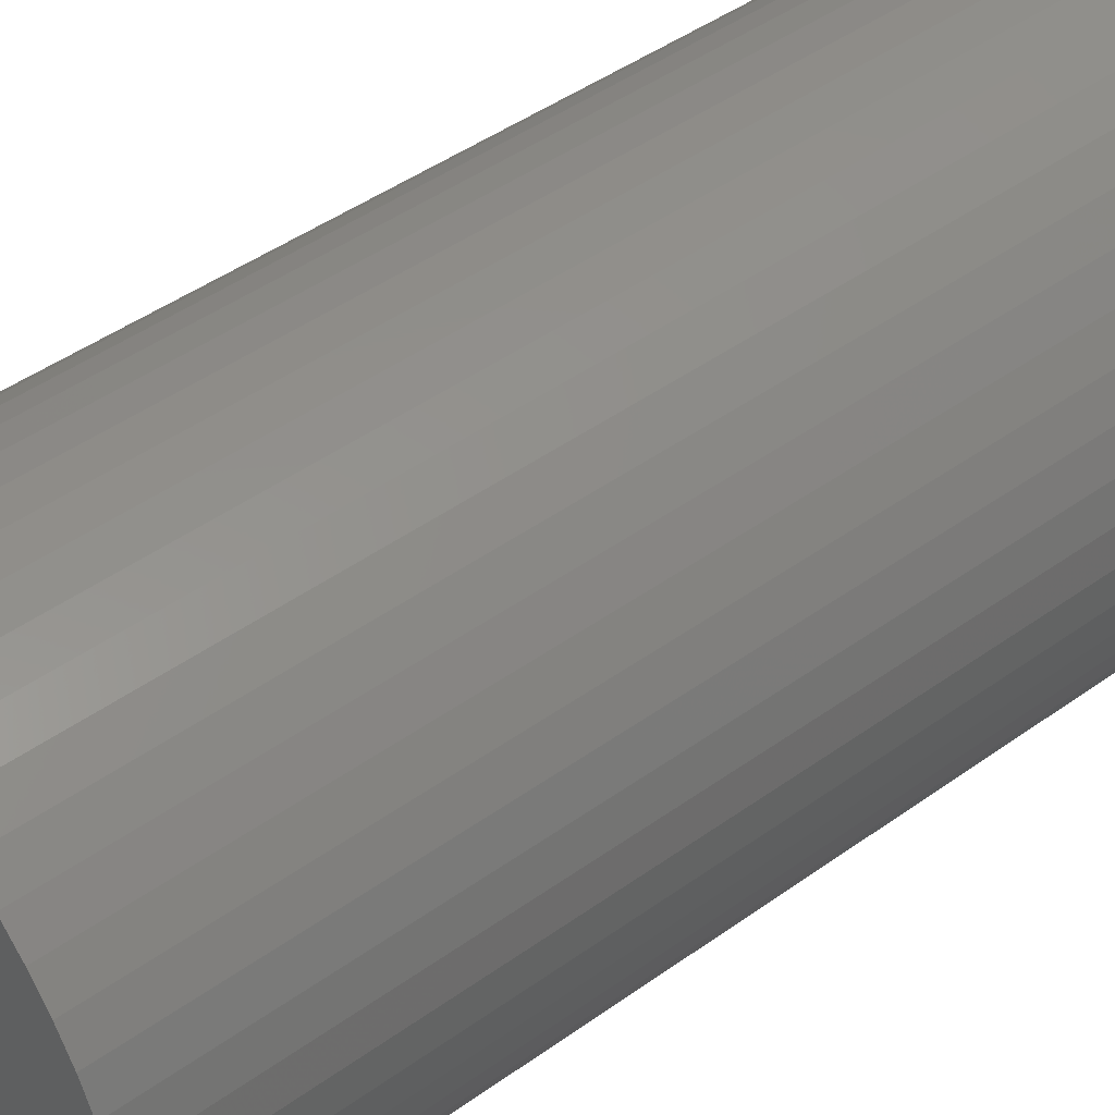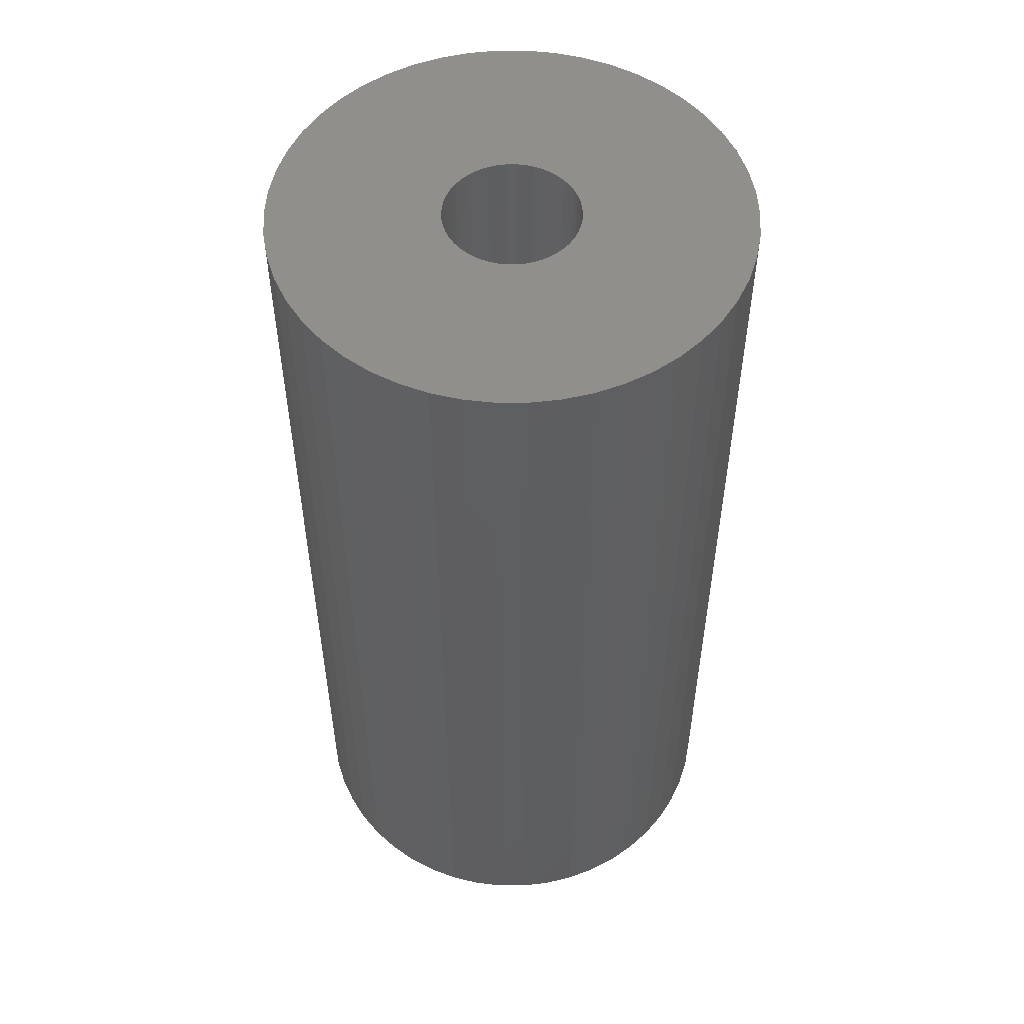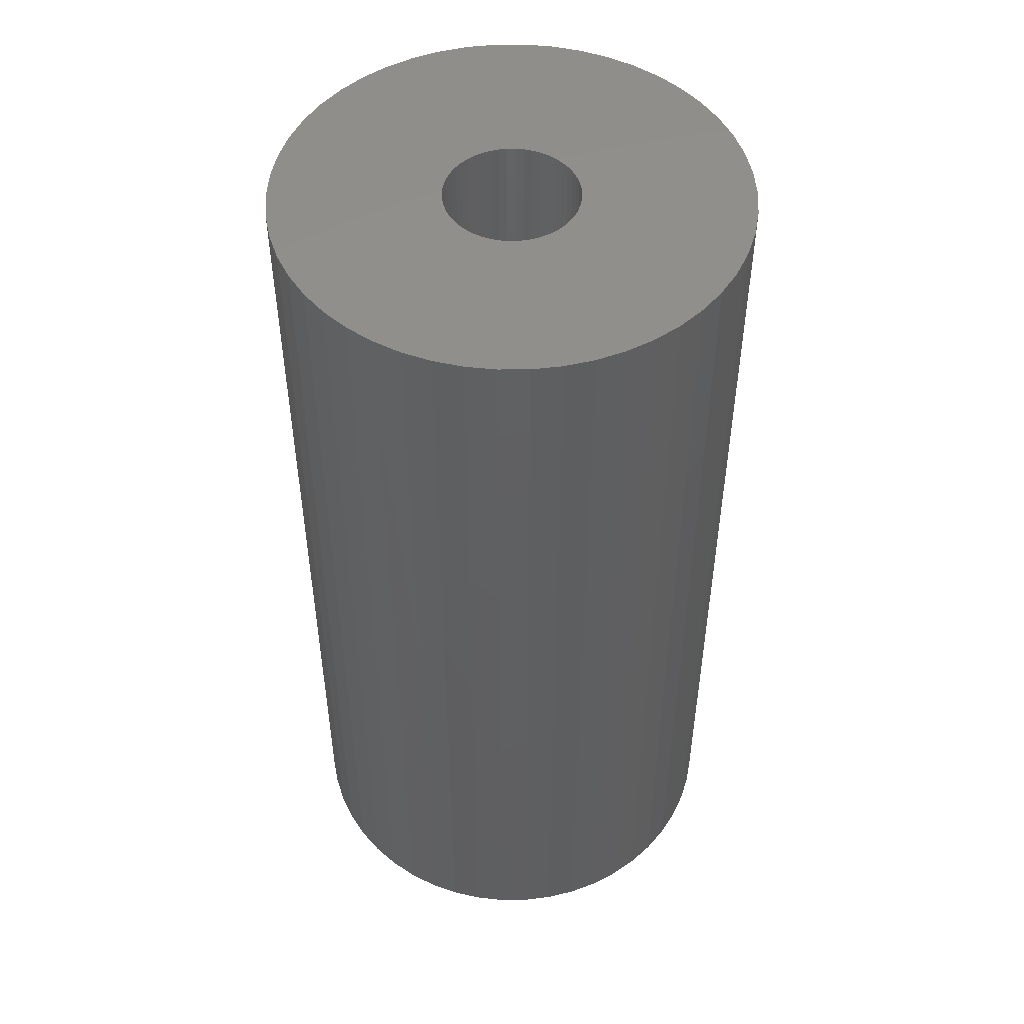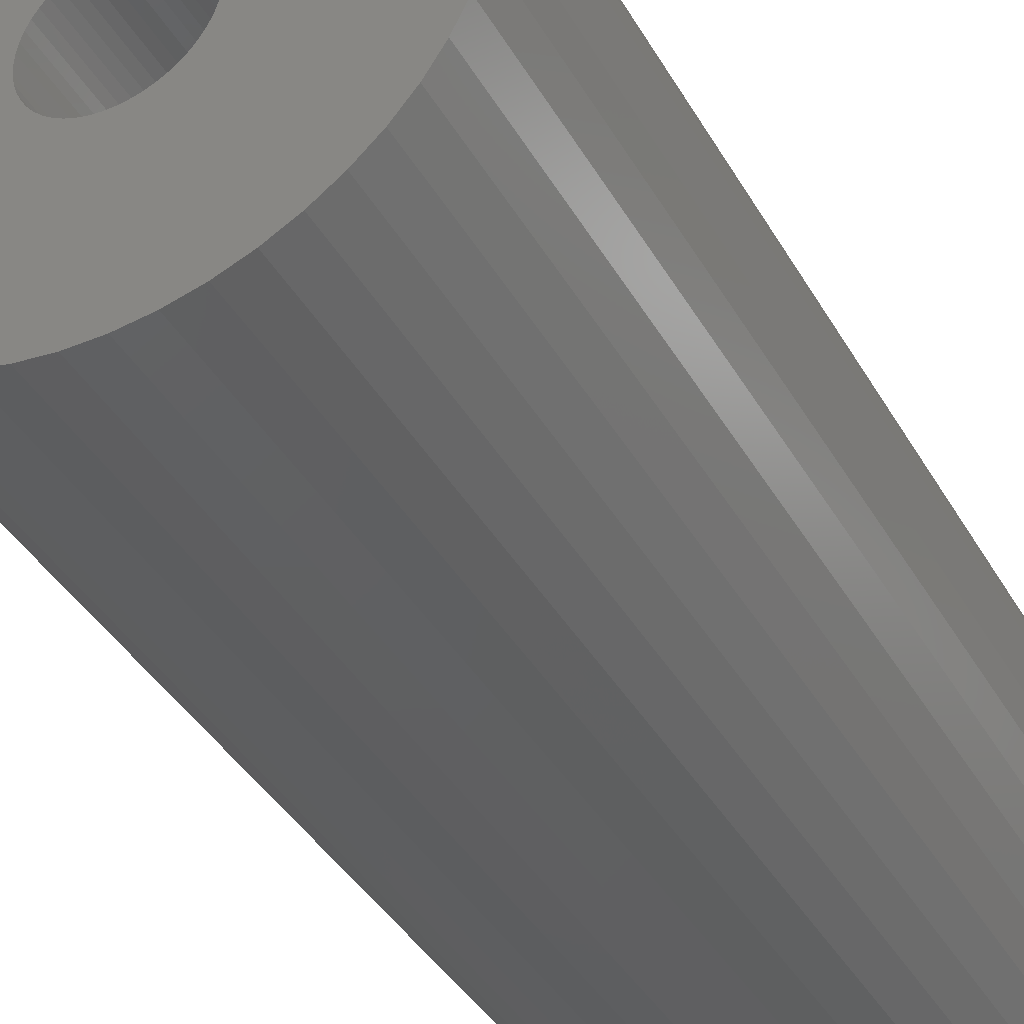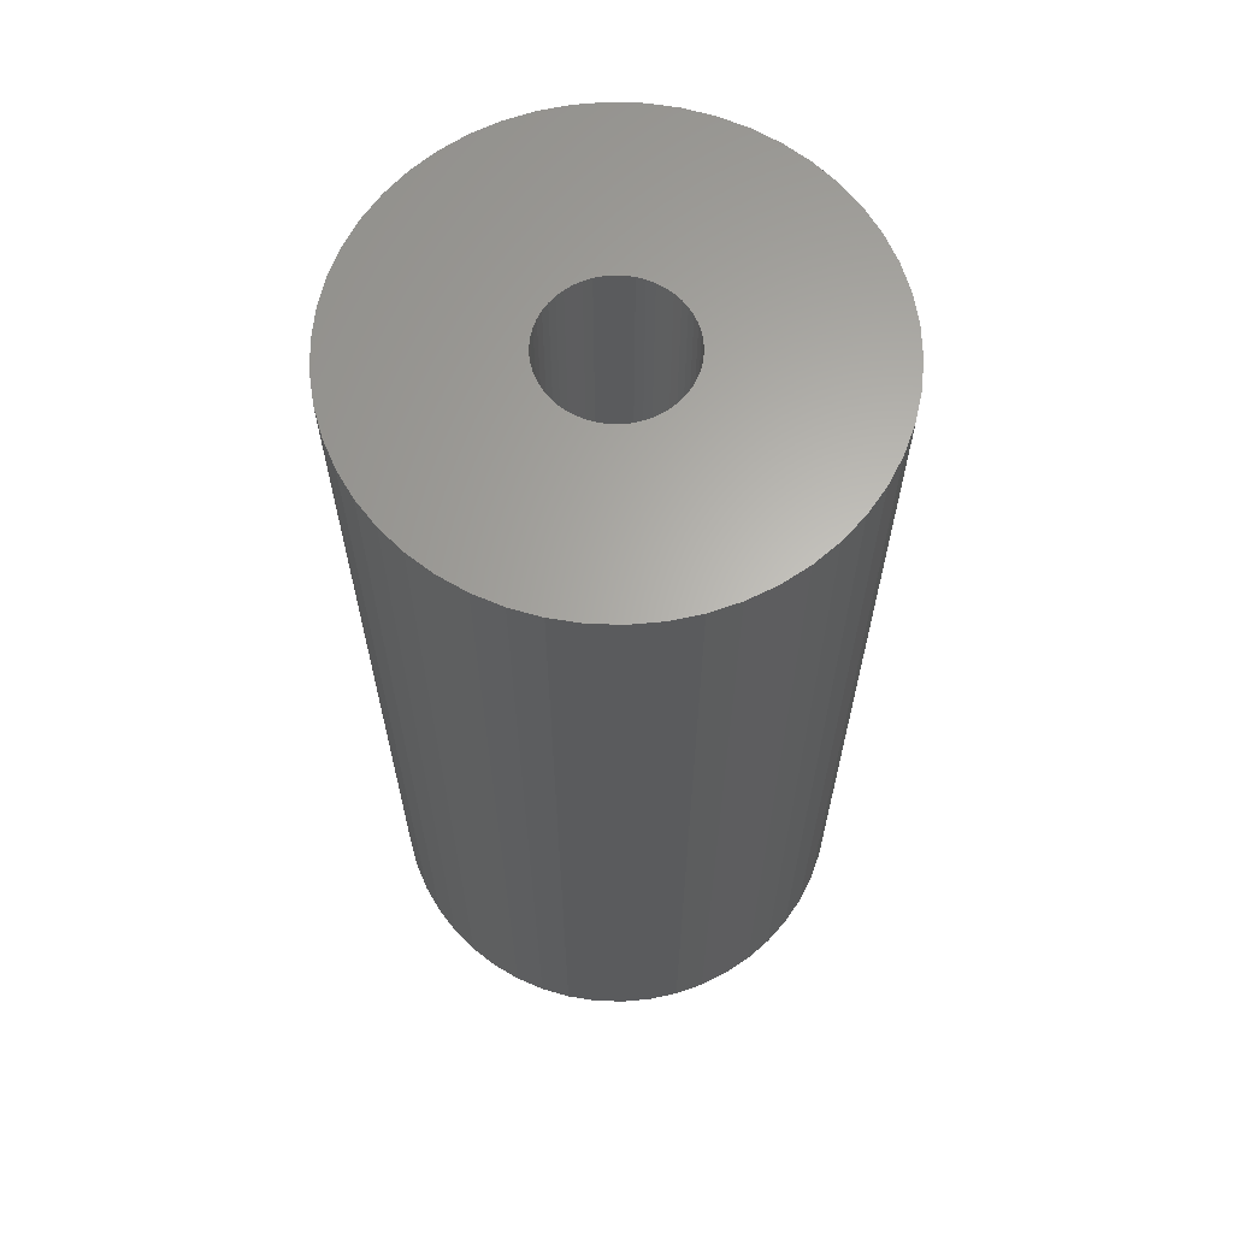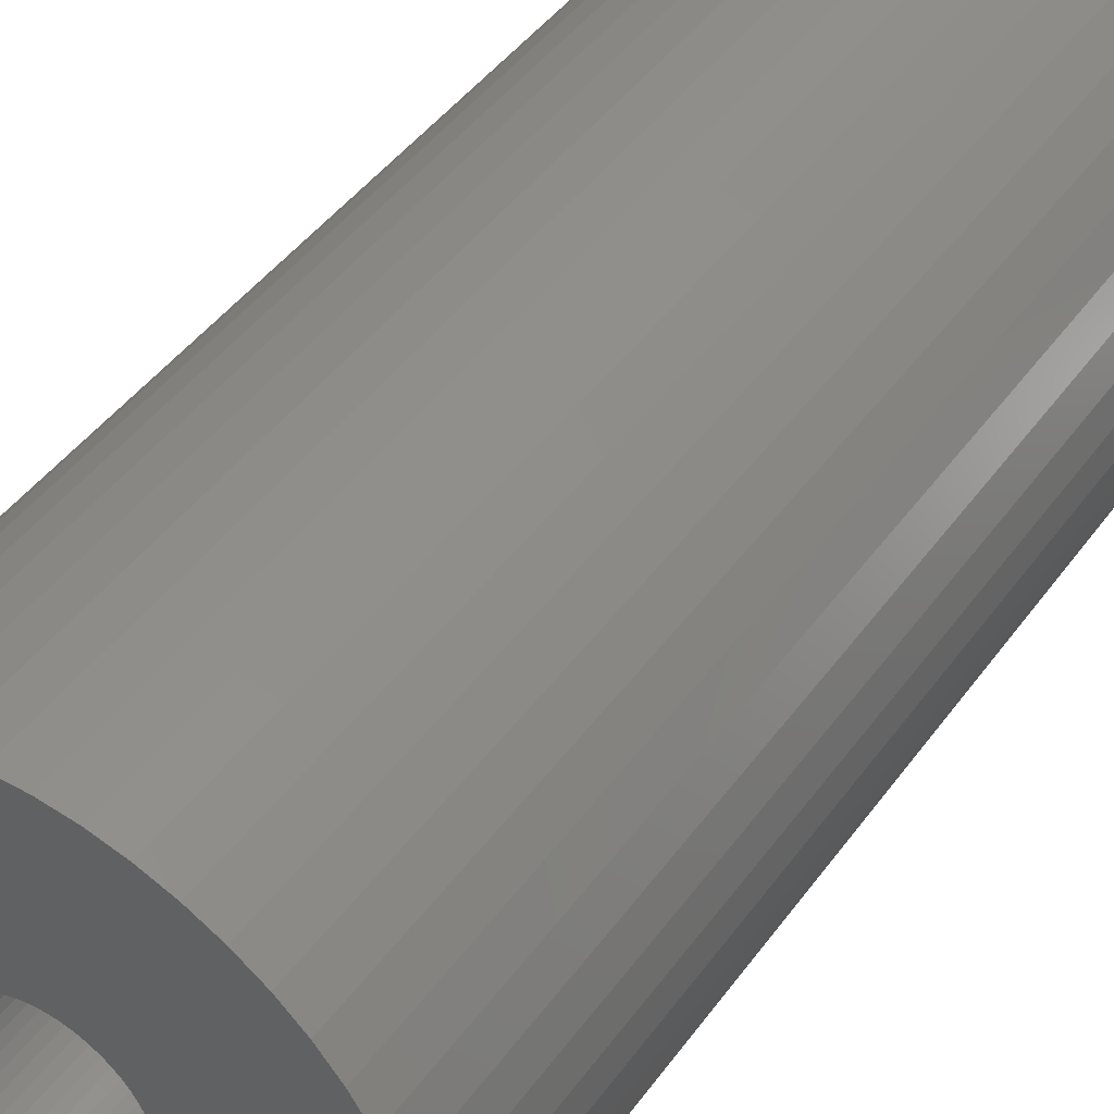
<metadata>
{"format":"stl","ext":"stl","renderer":"f3d","projection":"perspective","resolution":1024,"background":"white","views":[{"elev":45.3,"azim":50.3,"up":"+Y"},{"elev":53.0,"azim":-50.3,"up":"+Z"},{"elev":49.7,"azim":-50.8,"up":"+Z"},{"elev":-39.5,"azim":-152.8,"up":"+Y"},{"elev":64.1,"azim":81.2,"up":"+Z"},{"elev":44.1,"azim":33.2,"up":"+Y"}]}
</metadata>
<code>
# stl→obj: 200 verts, 400 faces
v 17.5 0 35
v 17.36 2.193 -35
v 17.36 2.193 35
v 17.5 0 -35
v -17.5 0 -35
v -17.36 2.193 35
v -17.36 2.193 -35
v -17.5 0 35
v 1.099 17.47 -35
v -1.099 17.47 35
v 1.099 17.47 35
v -1.099 17.47 -35
v -1.099 -17.47 -35
v 1.099 -17.47 35
v -1.099 -17.47 35
v 1.099 -17.47 -35
v 12.76 11.98 -35
v 11.15 13.48 35
v 12.76 11.98 35
v 11.15 13.48 -35
v -11.15 13.48 -35
v -12.76 11.98 35
v -11.15 13.48 35
v -12.76 11.98 -35
v -5.408 16.64 -35
v -7.451 15.83 35
v -5.408 16.64 35
v -7.451 15.83 -35
v 16.27 6.442 35
v 15.34 8.431 -35
v 15.34 8.431 35
v 16.27 6.442 -35
v 16.95 4.352 -35
v 16.95 4.352 35
v 7.451 15.83 -35
v 5.408 16.64 35
v 7.451 15.83 35
v 5.408 16.64 -35
v 9.377 14.78 -35
v 9.377 14.78 35
v -16.27 6.442 -35
v -15.34 8.431 35
v -15.34 8.431 -35
v -16.27 6.442 35
v -16.95 4.352 -35
v -16.95 4.352 35
v -3.279 17.19 -35
v -3.279 17.19 35
v 3.279 -17.19 35
v 3.279 -17.19 -35
v 14.16 10.29 35
v 14.16 10.29 -35
v 3.279 17.19 35
v 3.279 17.19 -35
v -14.16 10.29 35
v -14.16 10.29 -35
v 5 0 35
v 4.961 0.6267 35
v 17.36 -2.193 35
v 4.843 1.243 35
v 4.961 -0.6267 35
v 4.649 1.841 35
v 16.95 -4.352 35
v 4.382 2.409 35
v 4.843 -1.243 35
v 4.045 2.939 35
v 16.27 -6.442 35
v 3.645 3.423 35
v 4.649 -1.841 35
v 3.187 3.853 35
v 15.34 -8.431 35
v 2.679 4.222 35
v 4.382 -2.409 35
v 2.129 4.524 35
v 14.16 -10.29 35
v 4.045 -2.939 35
v 1.545 4.755 35
v 0.9369 4.911 35
v 0.314 4.99 35
v -0.314 4.99 35
v -0.9369 4.911 35
v -1.545 4.755 35
v -2.129 4.524 35
v -2.679 4.222 35
v -9.377 14.78 35
v -3.187 3.853 35
v -3.645 3.423 35
v -4.045 2.939 35
v 12.76 -11.98 35
v 3.645 -3.423 35
v 11.15 -13.48 35
v 3.187 -3.853 35
v 9.377 -14.78 35
v 2.679 -4.222 35
v 7.451 -15.83 35
v 2.129 -4.524 35
v 5.408 -16.64 35
v 1.545 -4.755 35
v 0.9369 -4.911 35
v 0.314 -4.99 35
v -0.314 -4.99 35
v -0.9369 -4.911 35
v -3.279 -17.19 35
v -1.545 -4.755 35
v -5.408 -16.64 35
v -2.129 -4.524 35
v -7.451 -15.83 35
v -2.679 -4.222 35
v -9.377 -14.78 35
v -3.187 -3.853 35
v -11.15 -13.48 35
v -3.645 -3.423 35
v -12.76 -11.98 35
v -4.045 -2.939 35
v -14.16 -10.29 35
v -4.382 -2.409 35
v -15.34 -8.431 35
v -4.649 -1.841 35
v -16.27 -6.442 35
v -4.843 -1.243 35
v -16.95 -4.352 35
v -4.961 -0.6267 35
v -17.36 -2.193 35
v -5 0 35
v -4.382 2.409 35
v -4.649 1.841 35
v -4.843 1.243 35
v -4.961 0.6267 35
v -9.377 14.78 -35
v 17.36 -2.193 -35
v 16.95 -4.352 -35
v -12.76 -11.98 -35
v -11.15 -13.48 -35
v -15.34 -8.431 -35
v -16.27 -6.442 -35
v -14.16 -10.29 -35
v 5 0 -35
v 4.961 -0.6267 -35
v 4.843 -1.243 -35
v 16.27 -6.442 -35
v 4.961 0.6267 -35
v 4.649 -1.841 -35
v 15.34 -8.431 -35
v 4.382 -2.409 -35
v 14.16 -10.29 -35
v 4.843 1.243 -35
v 4.045 -2.939 -35
v 12.76 -11.98 -35
v 3.645 -3.423 -35
v 11.15 -13.48 -35
v 4.649 1.841 -35
v 3.187 -3.853 -35
v 9.377 -14.78 -35
v 2.679 -4.222 -35
v 7.451 -15.83 -35
v 4.382 2.409 -35
v 2.129 -4.524 -35
v 5.408 -16.64 -35
v 4.045 2.939 -35
v 1.545 -4.755 -35
v 0.9369 -4.911 -35
v 0.314 -4.99 -35
v -0.314 -4.99 -35
v -0.9369 -4.911 -35
v -3.279 -17.19 -35
v -1.545 -4.755 -35
v -5.408 -16.64 -35
v -2.129 -4.524 -35
v -7.451 -15.83 -35
v -2.679 -4.222 -35
v -9.377 -14.78 -35
v -3.187 -3.853 -35
v -3.645 -3.423 -35
v -4.045 -2.939 -35
v 3.645 3.423 -35
v 3.187 3.853 -35
v 2.679 4.222 -35
v 2.129 4.524 -35
v 1.545 4.755 -35
v 0.9369 4.911 -35
v 0.314 4.99 -35
v -0.314 4.99 -35
v -0.9369 4.911 -35
v -1.545 4.755 -35
v -2.129 4.524 -35
v -2.679 4.222 -35
v -3.187 3.853 -35
v -3.645 3.423 -35
v -4.045 2.939 -35
v -4.382 2.409 -35
v -4.649 1.841 -35
v -4.843 1.243 -35
v -4.961 0.6267 -35
v -5 0 -35
v -4.382 -2.409 -35
v -4.649 -1.841 -35
v -4.843 -1.243 -35
v -16.95 -4.352 -35
v -4.961 -0.6267 -35
v -17.36 -2.193 -35
f 1 2 3
f 2 1 4
f 5 6 7
f 6 5 8
f 9 10 11
f 10 9 12
f 13 14 15
f 14 13 16
f 17 18 19
f 18 17 20
f 21 22 23
f 22 21 24
f 25 26 27
f 26 25 28
f 29 30 31
f 30 29 32
f 3 33 34
f 33 3 2
f 35 36 37
f 36 35 38
f 39 37 40
f 37 39 35
f 41 42 43
f 42 41 44
f 45 44 41
f 44 45 46
f 47 27 48
f 27 47 25
f 16 49 14
f 49 16 50
f 34 32 29
f 32 34 33
f 51 17 19
f 17 51 52
f 31 52 51
f 52 31 30
f 38 53 36
f 53 38 54
f 54 11 53
f 11 54 9
f 20 40 18
f 40 20 39
f 43 55 56
f 55 43 42
f 56 22 24
f 22 56 55
f 7 46 45
f 46 7 6
f 57 1 3
f 58 3 34
f 1 57 59
f 60 34 29
f 61 59 57
f 62 29 31
f 59 61 63
f 64 31 51
f 65 63 61
f 66 51 19
f 63 65 67
f 68 19 18
f 69 67 65
f 70 18 40
f 67 69 71
f 72 40 37
f 73 71 69
f 74 37 36
f 71 73 75
f 76 75 73
f 3 58 57
f 34 60 58
f 29 62 60
f 31 64 62
f 51 66 64
f 19 68 66
f 77 36 53
f 18 70 68
f 40 72 70
f 37 74 72
f 36 77 74
f 78 53 11
f 53 78 77
f 11 79 78
f 11 80 79
f 10 80 11
f 80 10 81
f 48 81 10
f 81 48 82
f 27 82 48
f 82 27 83
f 26 83 27
f 83 26 84
f 85 84 26
f 84 85 86
f 23 86 85
f 86 23 87
f 22 87 23
f 55 88 22
f 87 22 88
f 75 76 89
f 90 89 76
f 89 90 91
f 92 91 90
f 91 92 93
f 94 93 92
f 93 94 95
f 96 95 94
f 95 96 97
f 98 97 96
f 97 98 49
f 99 49 98
f 49 99 14
f 100 14 99
f 101 14 100
f 15 101 102
f 101 15 14
f 103 102 104
f 105 104 106
f 107 106 108
f 109 108 110
f 102 103 15
f 111 110 112
f 113 112 114
f 115 114 116
f 117 116 118
f 119 118 120
f 121 120 122
f 104 105 103
f 123 122 124
f 88 55 125
f 42 125 55
f 106 107 105
f 125 42 126
f 108 109 107
f 44 126 42
f 110 111 109
f 126 44 127
f 112 113 111
f 46 127 44
f 114 115 113
f 127 46 128
f 116 117 115
f 6 128 46
f 118 119 117
f 128 6 124
f 120 121 119
f 8 124 6
f 122 123 121
f 124 8 123
f 28 85 26
f 85 28 129
f 129 23 85
f 23 129 21
f 12 48 10
f 48 12 47
f 59 4 1
f 4 59 130
f 63 130 59
f 130 63 131
f 132 111 113
f 111 132 133
f 134 119 135
f 119 134 117
f 136 117 134
f 117 136 115
f 137 4 130
f 138 130 131
f 4 137 2
f 139 131 140
f 141 2 137
f 142 140 143
f 2 141 33
f 144 143 145
f 146 33 141
f 147 145 148
f 33 146 32
f 149 148 150
f 151 32 146
f 152 150 153
f 32 151 30
f 154 153 155
f 156 30 151
f 157 155 158
f 30 156 52
f 159 52 156
f 130 138 137
f 131 139 138
f 140 142 139
f 143 144 142
f 145 147 144
f 148 149 147
f 160 158 50
f 150 152 149
f 153 154 152
f 155 157 154
f 158 160 157
f 161 50 16
f 50 161 160
f 16 162 161
f 16 163 162
f 13 163 16
f 163 13 164
f 165 164 13
f 164 165 166
f 167 166 165
f 166 167 168
f 169 168 167
f 168 169 170
f 171 170 169
f 170 171 172
f 133 172 171
f 172 133 173
f 132 173 133
f 136 174 132
f 173 132 174
f 52 159 17
f 175 17 159
f 17 175 20
f 176 20 175
f 20 176 39
f 177 39 176
f 39 177 35
f 178 35 177
f 35 178 38
f 179 38 178
f 38 179 54
f 180 54 179
f 54 180 9
f 181 9 180
f 182 9 181
f 12 182 183
f 182 12 9
f 47 183 184
f 25 184 185
f 28 185 186
f 129 186 187
f 183 47 12
f 21 187 188
f 24 188 189
f 56 189 190
f 43 190 191
f 41 191 192
f 45 192 193
f 184 25 47
f 7 193 194
f 174 136 195
f 134 195 136
f 185 28 25
f 195 134 196
f 186 129 28
f 135 196 134
f 187 21 129
f 196 135 197
f 188 24 21
f 198 197 135
f 189 56 24
f 197 198 199
f 190 43 56
f 200 199 198
f 191 41 43
f 199 200 194
f 192 45 41
f 5 194 200
f 193 7 45
f 194 5 7
f 155 93 95
f 93 155 153
f 71 140 67
f 140 71 143
f 132 115 136
f 115 132 113
f 135 121 198
f 121 135 119
f 150 89 91
f 89 150 148
f 158 95 97
f 95 158 155
f 50 97 49
f 97 50 158
f 75 143 71
f 143 75 145
f 89 145 75
f 145 89 148
f 67 131 63
f 131 67 140
f 169 105 107
f 105 169 167
f 167 103 105
f 103 167 165
f 198 123 200
f 123 198 121
f 200 8 5
f 8 200 123
f 153 91 93
f 91 153 150
f 165 15 103
f 15 165 13
f 171 107 109
f 107 171 169
f 133 109 111
f 109 133 171
f 137 58 141
f 58 137 57
f 124 193 128
f 193 124 194
f 182 79 80
f 79 182 181
f 162 101 100
f 101 162 163
f 176 68 70
f 68 176 175
f 188 86 87
f 86 188 187
f 185 82 83
f 82 185 184
f 151 64 156
f 64 151 62
f 141 60 146
f 60 141 58
f 179 74 77
f 74 179 178
f 180 77 78
f 77 180 179
f 178 72 74
f 72 178 177
f 126 190 125
f 190 126 191
f 88 188 87
f 188 88 189
f 127 191 126
f 191 127 192
f 184 81 82
f 81 184 183
f 161 100 99
f 100 161 162
f 146 62 151
f 62 146 60
f 159 68 175
f 68 159 66
f 156 66 159
f 66 156 64
f 181 78 79
f 78 181 180
f 177 70 72
f 70 177 176
f 125 189 88
f 189 125 190
f 128 192 127
f 192 128 193
f 186 83 84
f 83 186 185
f 187 84 86
f 84 187 186
f 183 80 81
f 80 183 182
f 139 61 138
f 61 139 65
f 172 112 110
f 112 172 173
f 116 196 118
f 196 116 195
f 112 174 114
f 174 112 173
f 154 96 94
f 96 154 157
f 144 69 142
f 69 144 73
f 138 57 137
f 57 138 61
f 164 104 102
f 104 164 166
f 118 197 120
f 197 118 196
f 149 92 90
f 92 149 152
f 157 98 96
f 98 157 160
f 160 99 98
f 99 160 161
f 147 73 144
f 73 147 76
f 149 76 147
f 76 149 90
f 142 65 139
f 65 142 69
f 163 102 101
f 102 163 164
f 166 106 104
f 106 166 168
f 114 195 116
f 195 114 174
f 120 199 122
f 199 120 197
f 122 194 124
f 194 122 199
f 152 94 92
f 94 152 154
f 168 108 106
f 108 168 170
f 170 110 108
f 110 170 172

</code>
